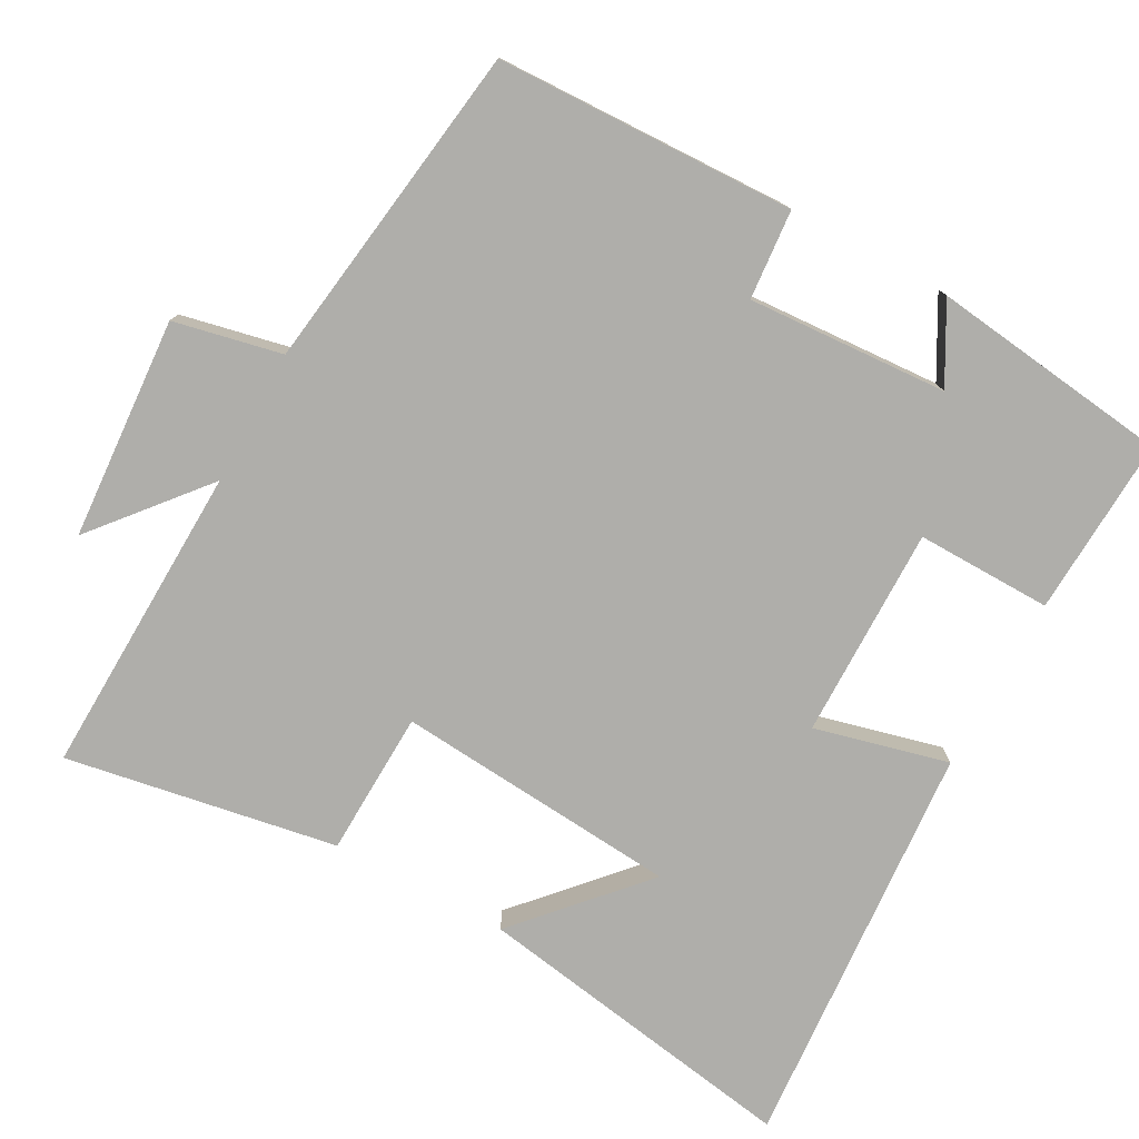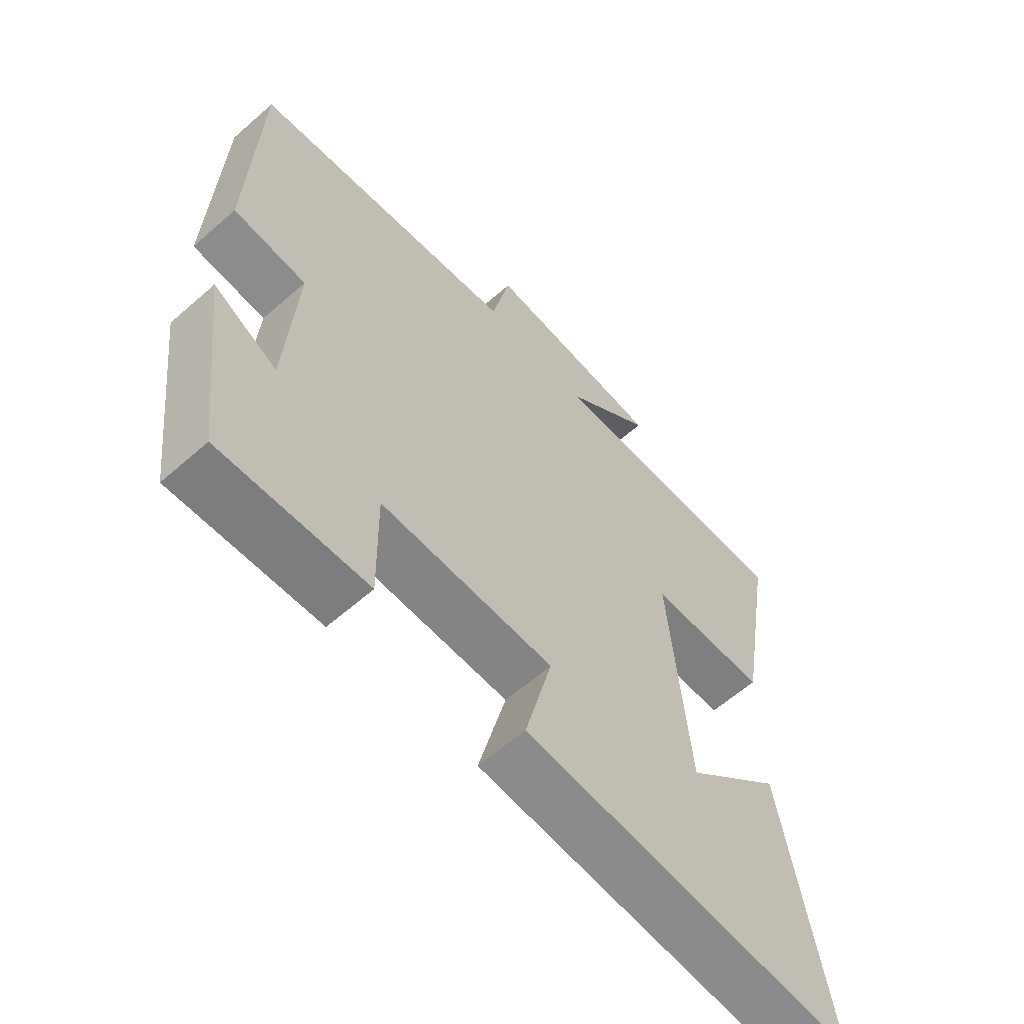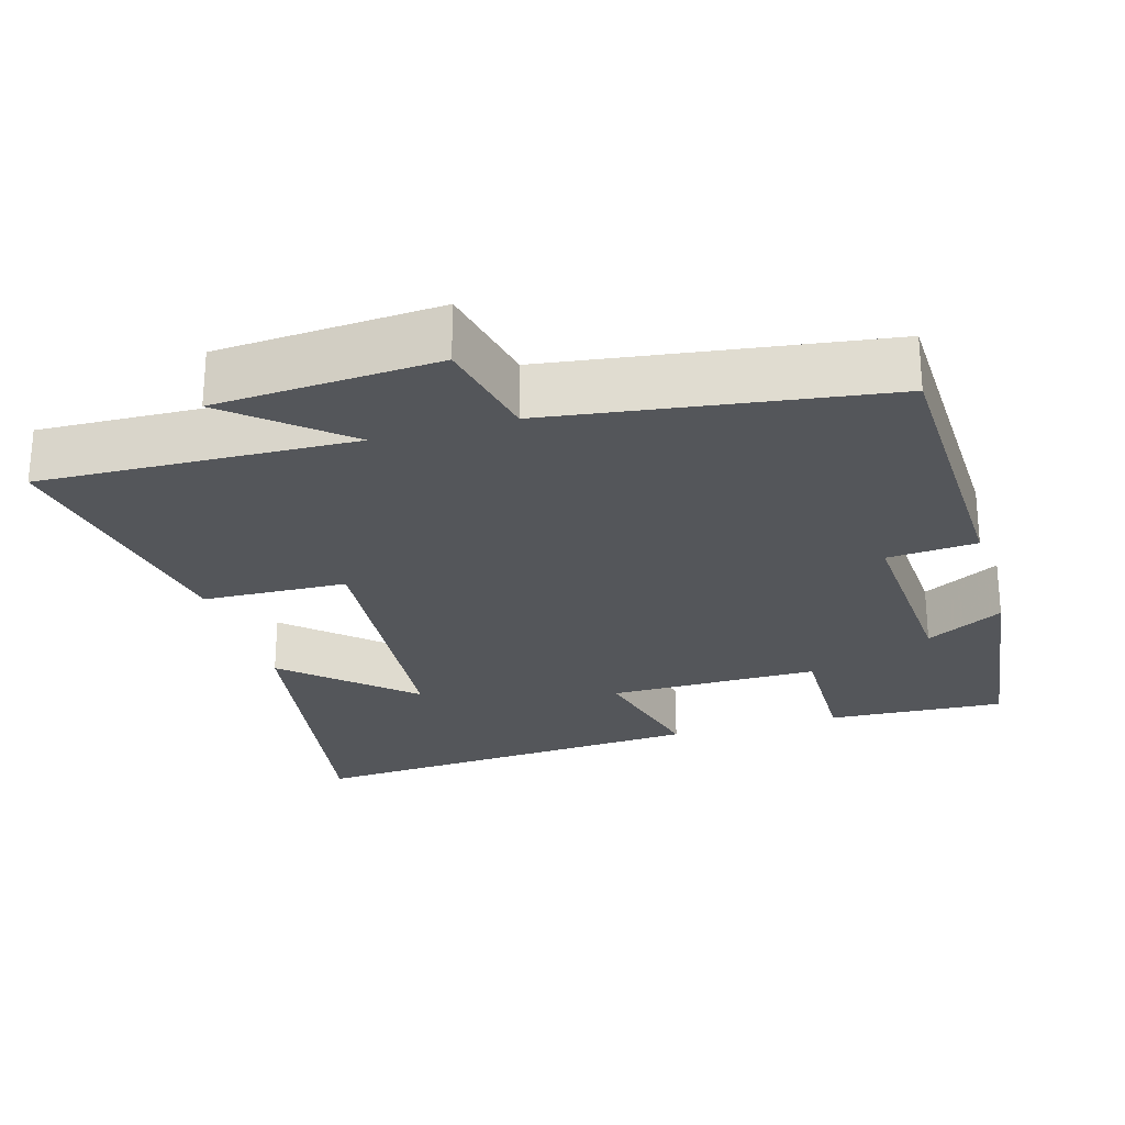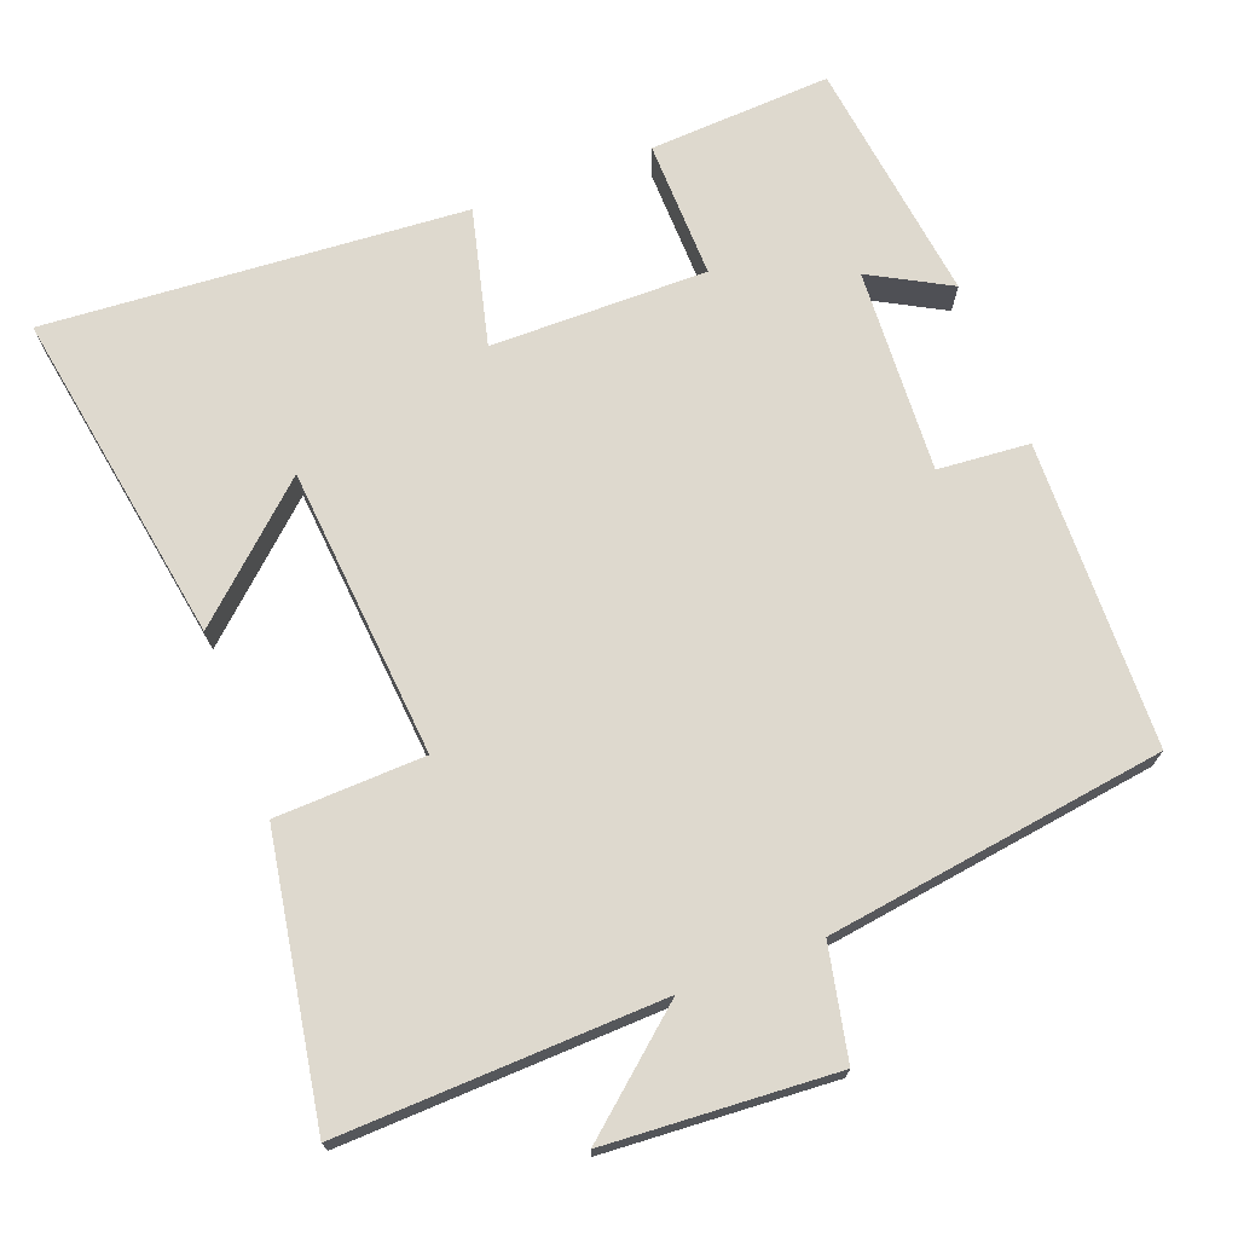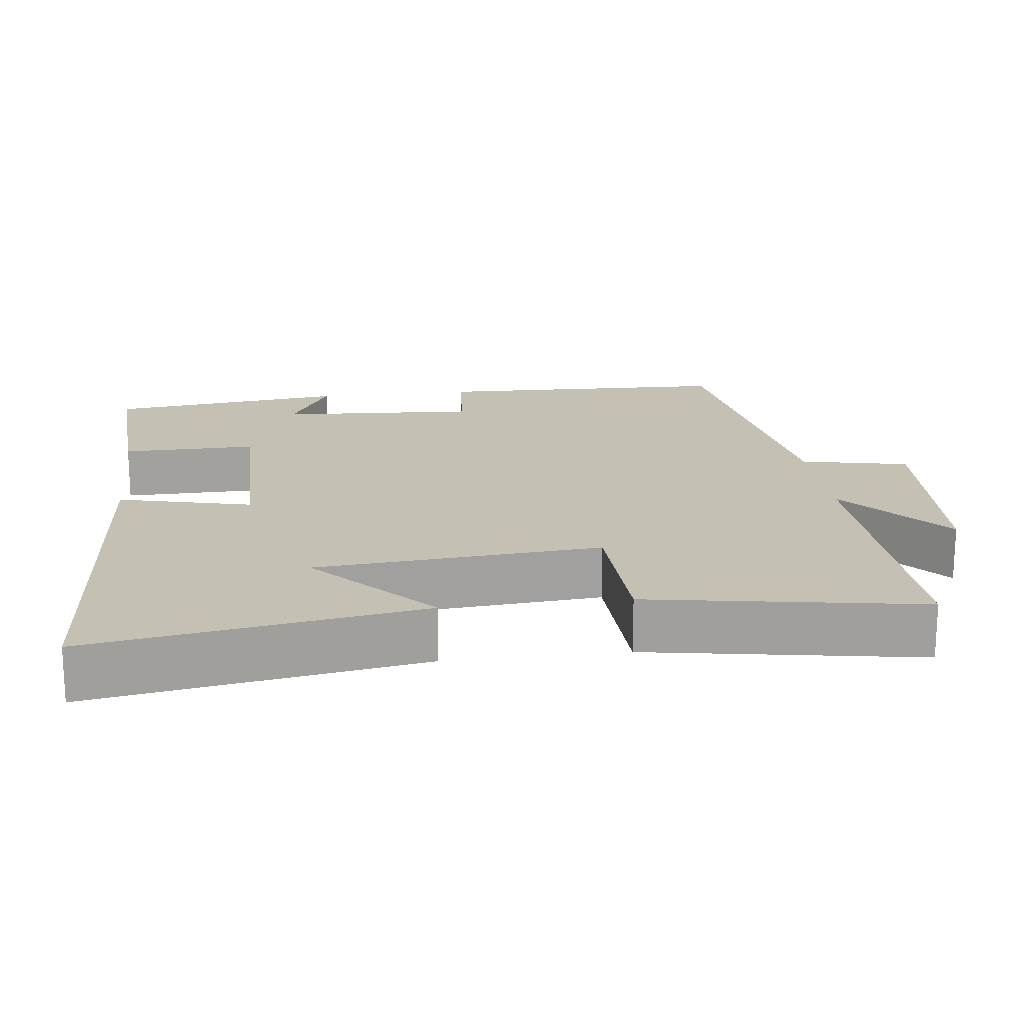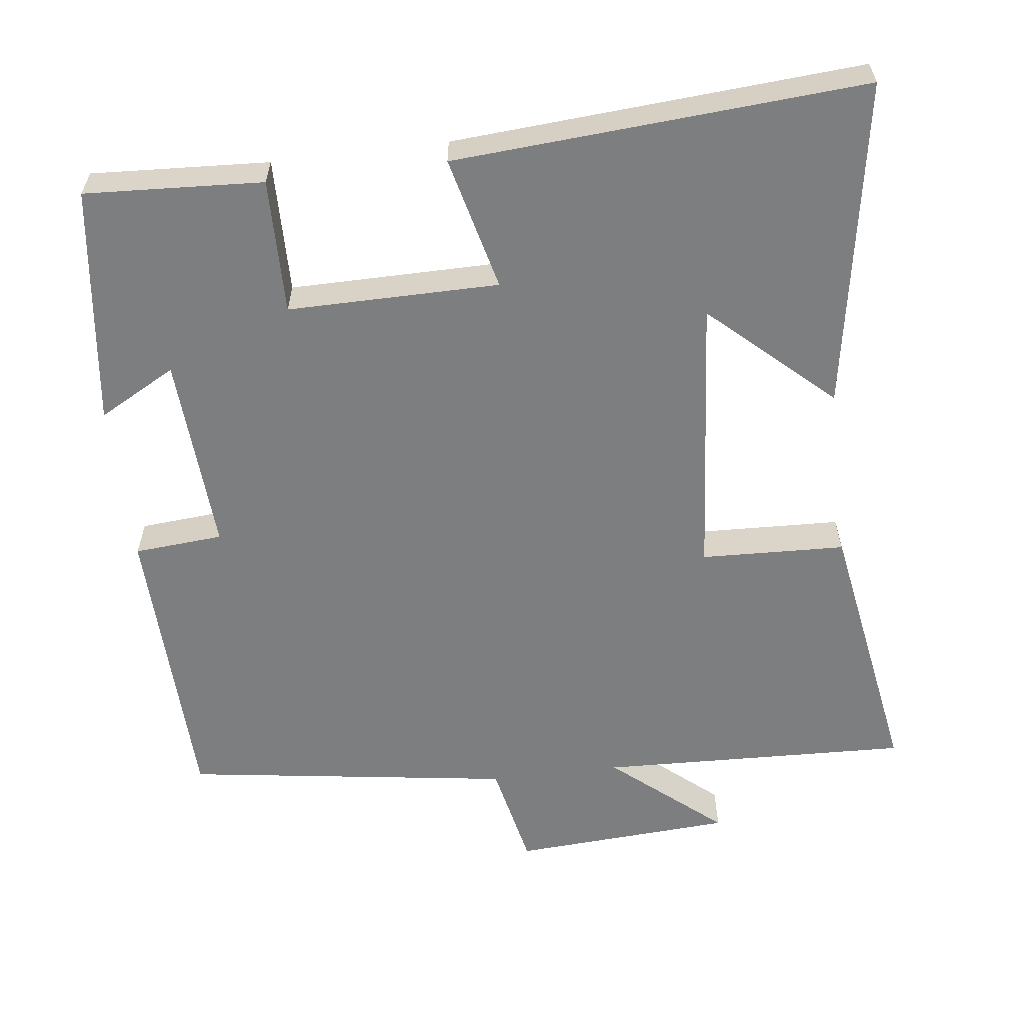
<metadata>
{"format":"obj","ext":"obj","renderer":"f3d","projection":"perspective","resolution":1024,"background":"white","views":[{"elev":-77.6,"azim":61.5,"up":"+Y"},{"elev":-61.1,"azim":131.8,"up":"+Z"},{"elev":-25.4,"azim":16.2,"up":"+Y"},{"elev":71.5,"azim":-20.9,"up":"+Y"},{"elev":18.3,"azim":-97.0,"up":"+Y"},{"elev":-59.3,"azim":-173.1,"up":"+Y"}]}
</metadata>
<code>
v 0.488 0.07 0.437
v 0.5 0.07 0.033
v 0.379 0.07 0.023
v 0.395 0.07 -0.247
v 0.5 0.07 -0.189
v 0.459 0.07 -0.513
v 0.218 0.07 -0.5
v 0.221 0.07 -0.317
v -0.065 0.07 -0.319
v -0.02 0.07 -0.5
v -0.574 0.07 -0.54
v -0.5 0.07 -0.095
v -0.336 0.07 -0.244
v -0.304 0.07 0.14
v -0.5 0.07 0.147
v -0.563 0.07 0.514
v -0.14 0.07 0.5
v -0.289 0.07 0.626
v 0.011 0.07 0.646
v 0.042 0.07 0.5
v 0.488 0 0.437
v 0.5 0 0.033
v 0.379 0 0.023
v 0.395 0 -0.247
v 0.5 0 -0.189
v 0.459 0 -0.513
v 0.218 0 -0.5
v 0.221 0 -0.317
v -0.065 0 -0.319
v -0.02 0 -0.5
v -0.574 0 -0.54
v -0.5 0 -0.095
v -0.336 0 -0.244
v -0.304 0 0.14
v -0.5 0 0.147
v -0.563 0 0.514
v -0.14 0 0.5
v -0.289 0 0.626
v 0.011 0 0.646
v 0.042 0 0.5
f 17 18 19 20
f 17 20 1 2
f 14 15 16 17
f 13 14 17
f 11 12 13
f 9 10 11 13
f 8 9 13 17
f 6 7 8
f 4 5 6
f 4 6 8 17
f 17 2 3
f 3 4 17
f 40 39 38 37
f 22 21 40 37
f 37 36 35 34
f 37 34 33
f 33 32 31
f 33 31 30 29
f 37 33 29 28
f 28 27 26
f 26 25 24
f 37 28 26 24
f 23 22 37
f 37 24 23
f 1 21 22 2
f 2 22 23 3
f 3 23 24 4
f 4 24 25 5
f 5 25 26 6
f 6 26 27 7
f 7 27 28 8
f 8 28 29 9
f 9 29 30 10
f 10 30 31 11
f 11 31 32 12
f 12 32 33 13
f 13 33 34 14
f 14 34 35 15
f 15 35 36 16
f 16 36 37 17
f 17 37 38 18
f 18 38 39 19
f 19 39 40 20
f 20 40 21 1

</code>
